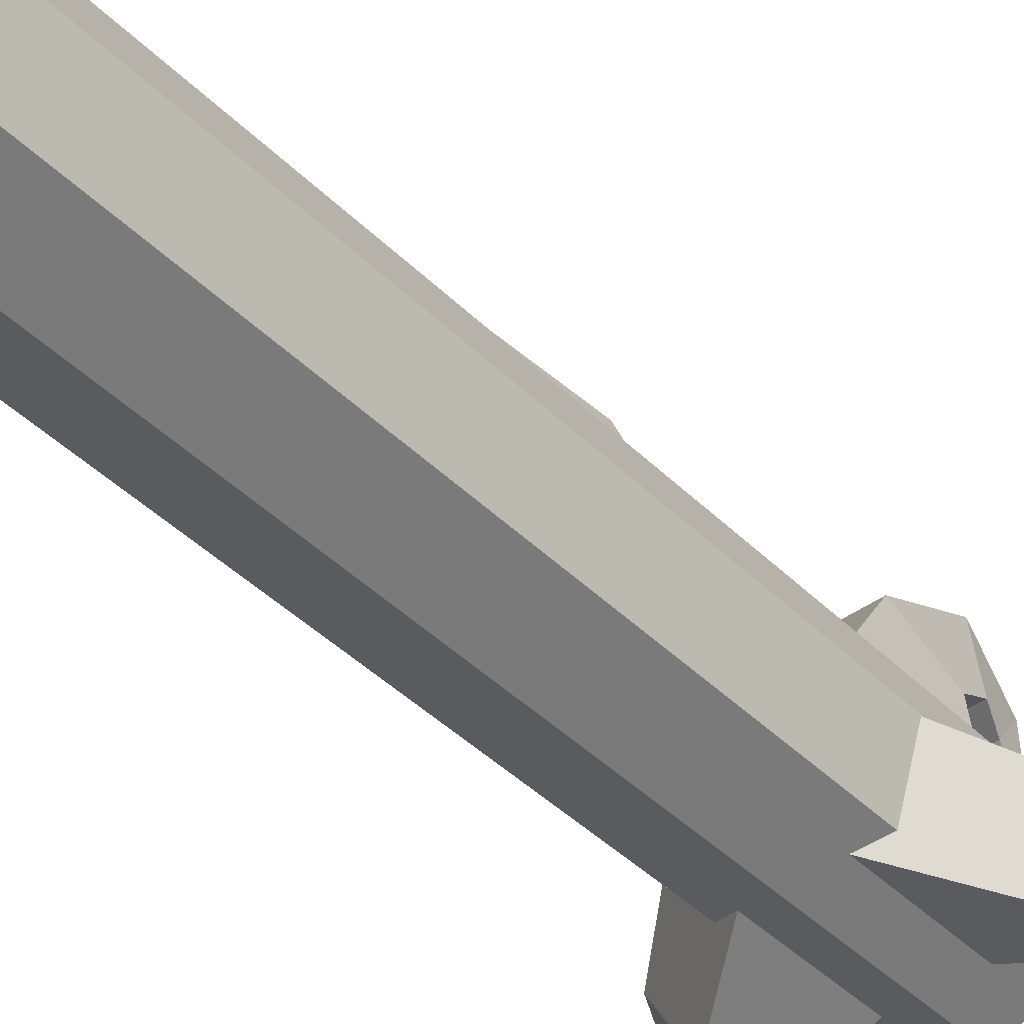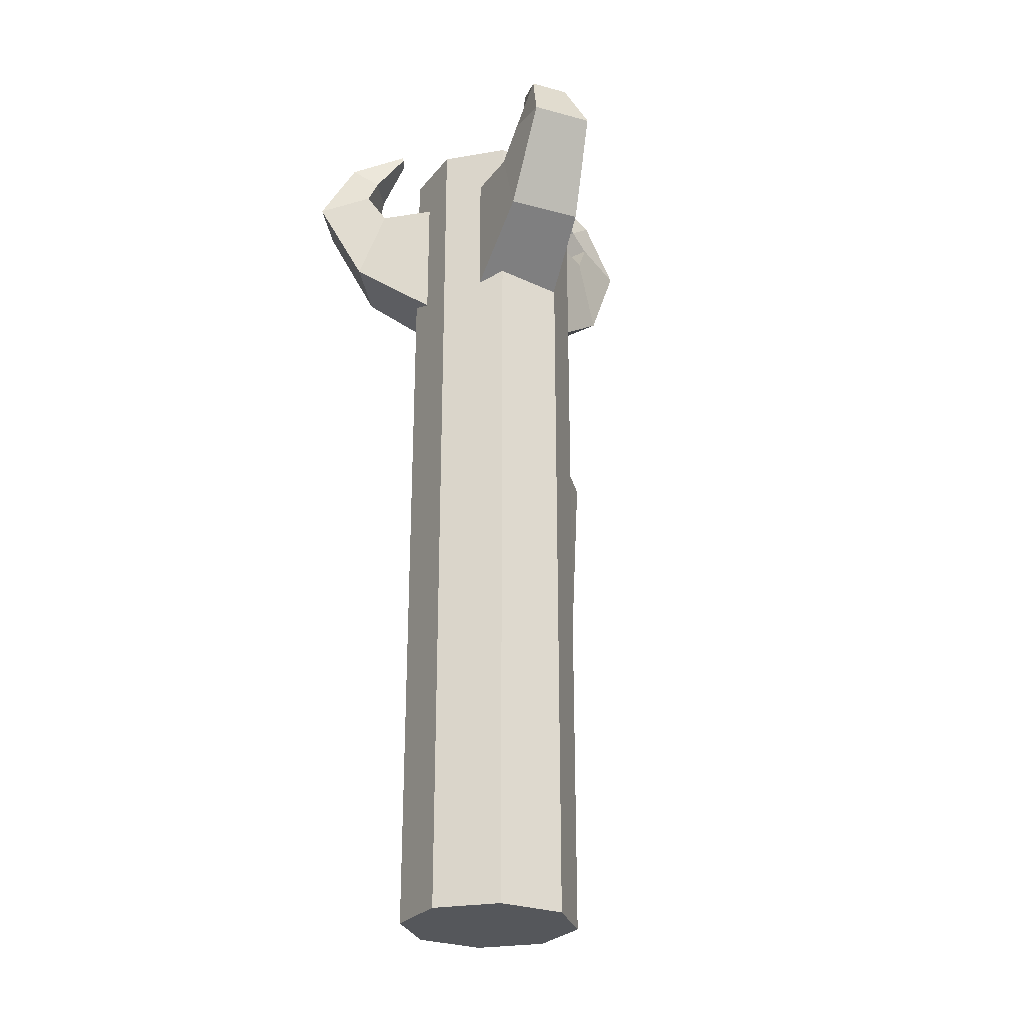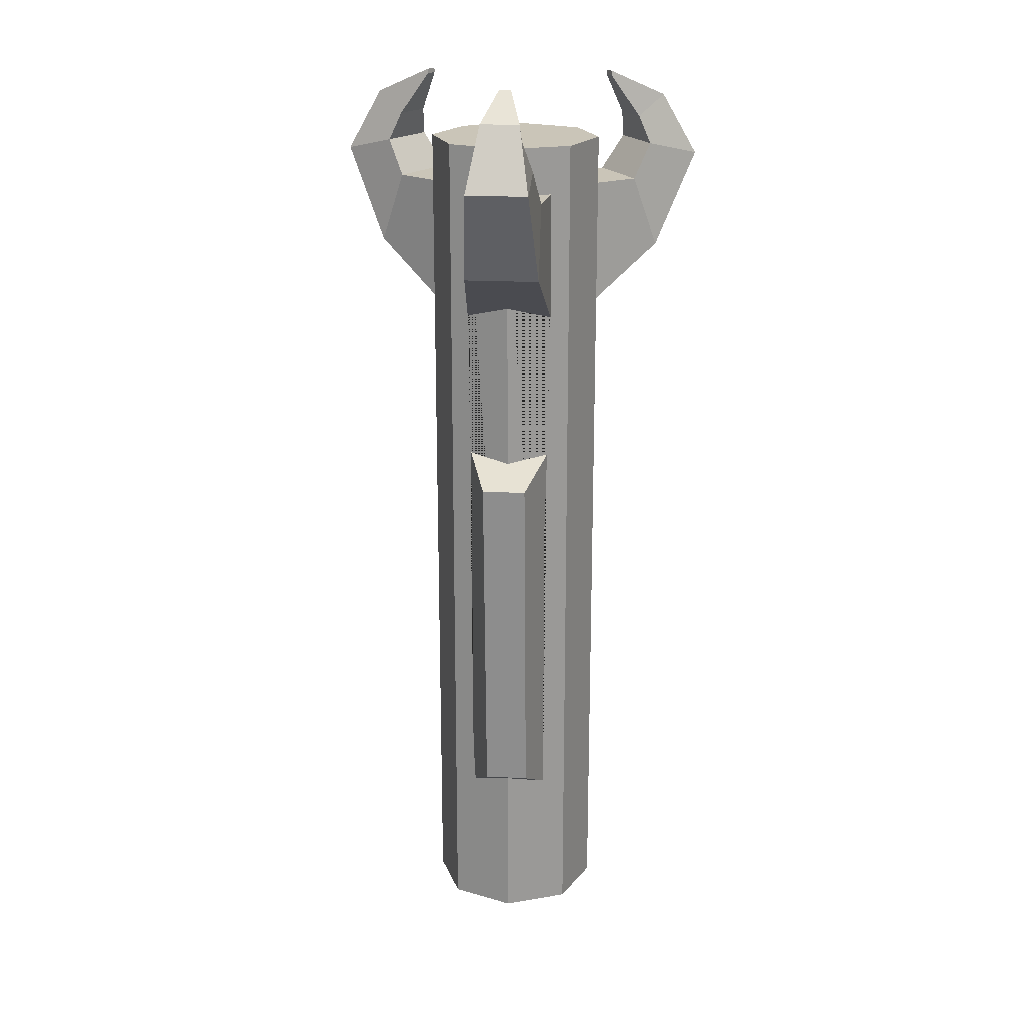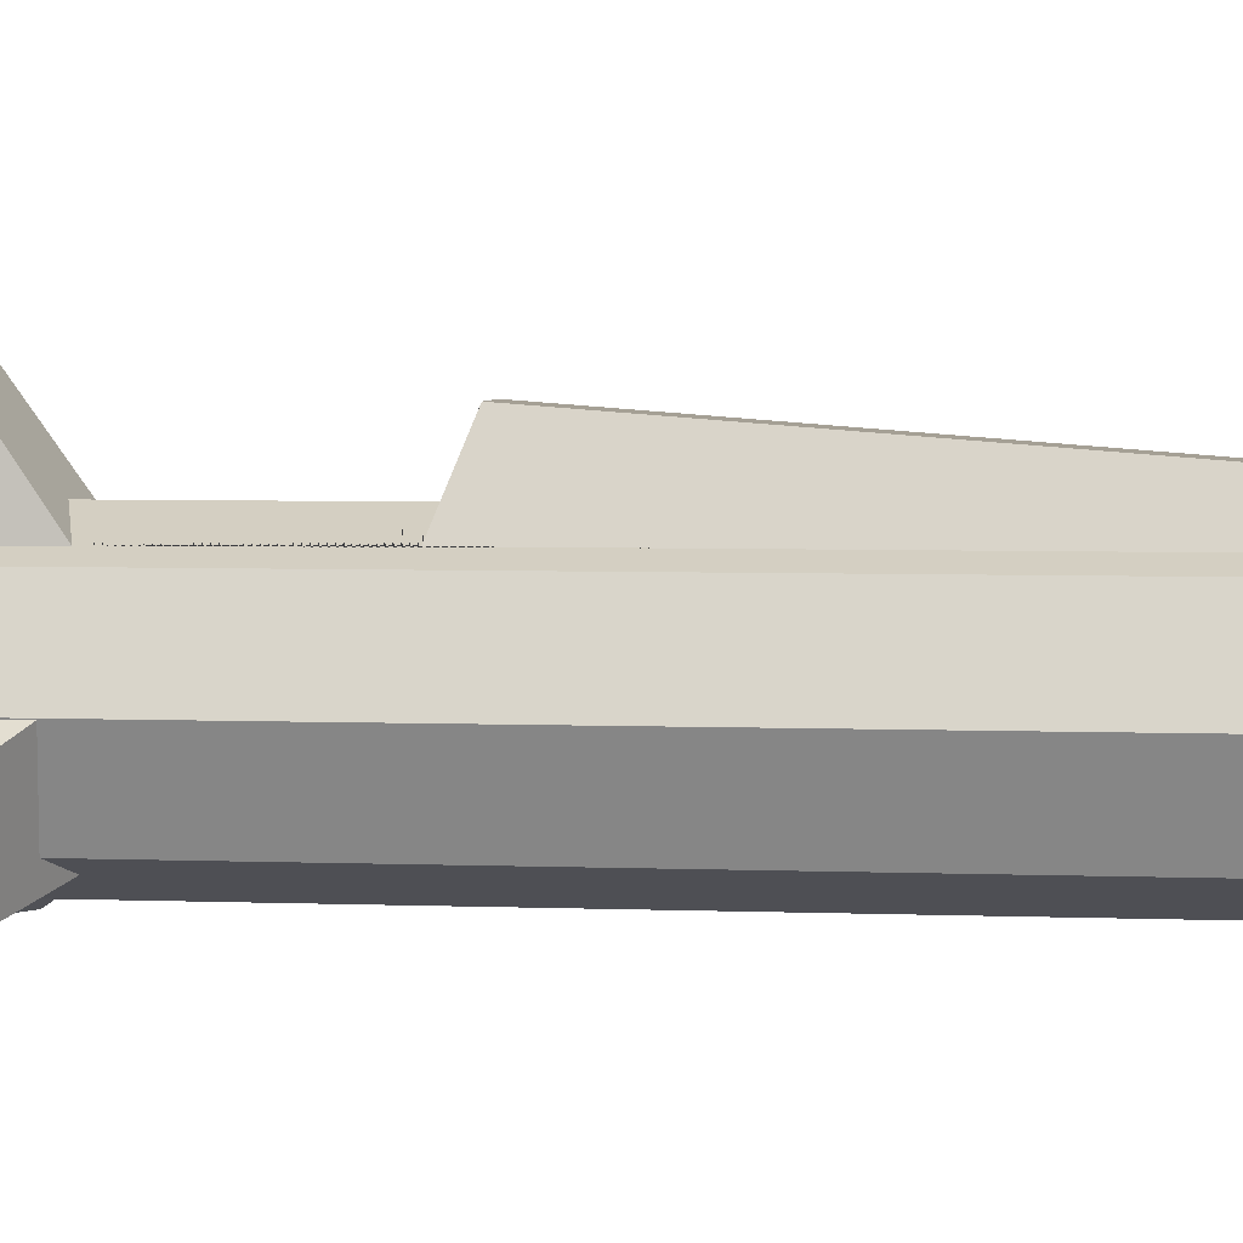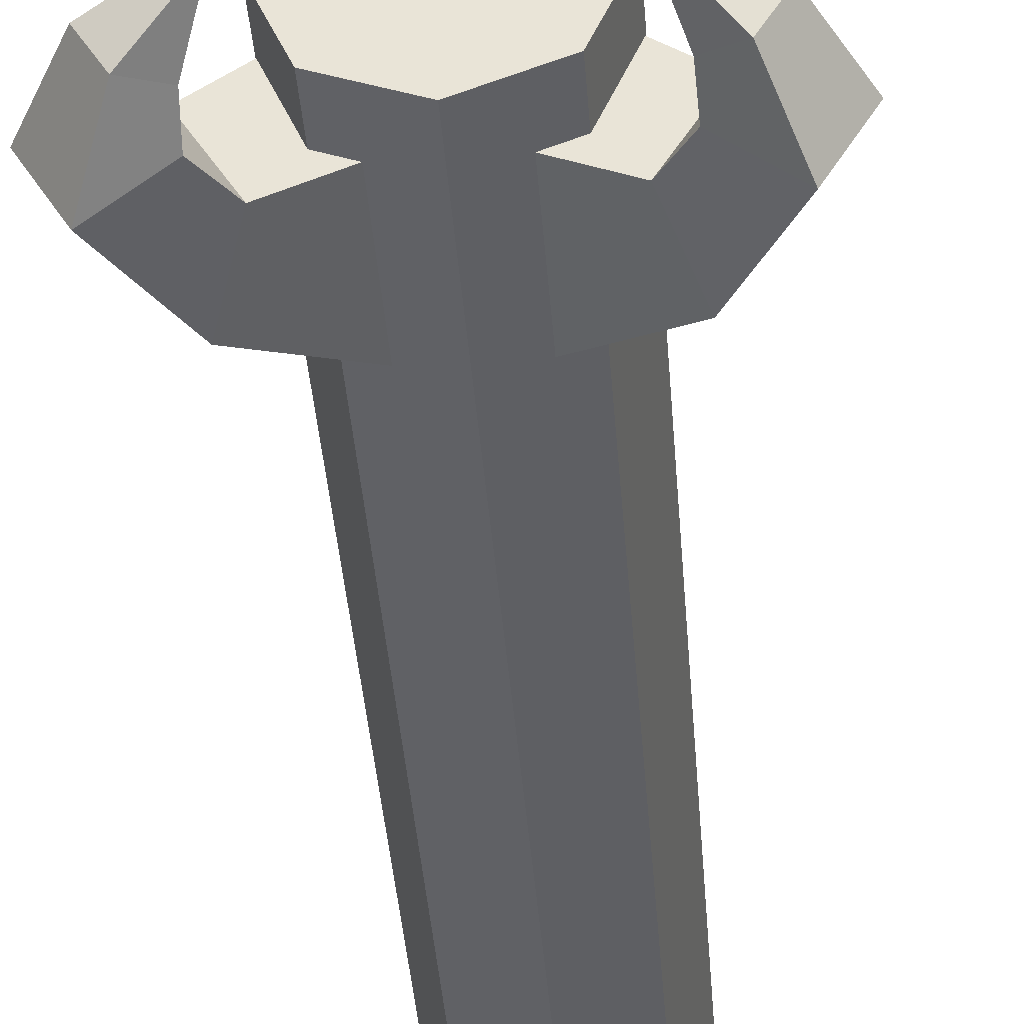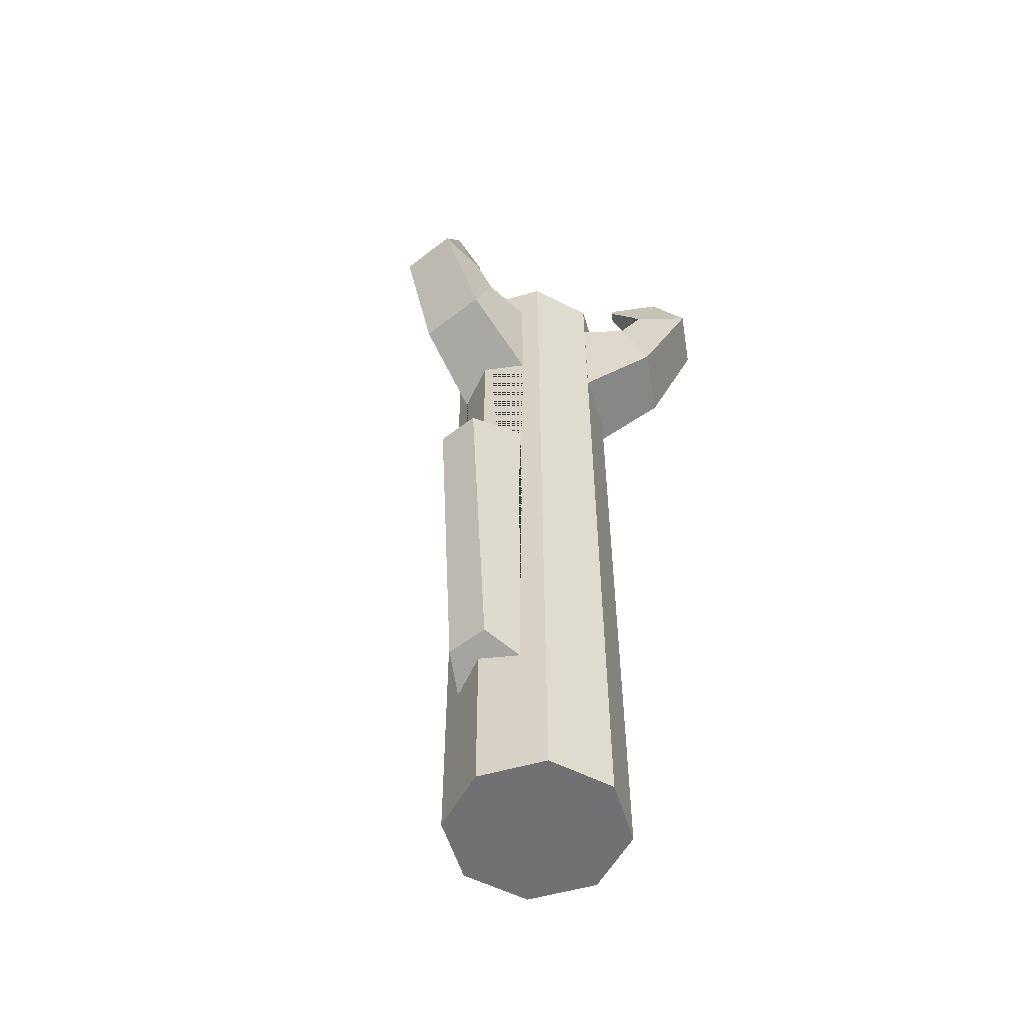
<metadata>
{"format":"obj","ext":"obj","renderer":"f3d","projection":"perspective","resolution":1024,"background":"white","views":[{"elev":-42.9,"azim":-139.2,"up":"+Y"},{"elev":-26.8,"azim":37.3,"up":"+Z"},{"elev":20.3,"azim":-174.7,"up":"+Z"},{"elev":4.1,"azim":97.9,"up":"+Y"},{"elev":-41.2,"azim":4.4,"up":"+Y"},{"elev":-55.3,"azim":-140.7,"up":"+Z"}]}
</metadata>
<code>
o plasmaCannon
v 0 0.1 0.5
v 0 0.1 -0.5
v 0.035 0.2282 0.4697
v -0.2151 -0.08379 0.4697
v 0.1801 -0.1444 0.4697
v 0.025 0.12 -0.3
v -0.07071 0.07071 0.5
v -0.07071 0.07071 -0.5
v 0.035 0.165 0.485
v 0.1254 -0.1128 0.485
v -0.1604 -0.05219 0.485
v 0.025 0.15 0.1
v -0.1 0 0.5
v -0.025 0.12 -0.3
v -0.1801 -0.1444 0.4697
v 0.2151 -0.08379 0.4697
v -0.1 -0 -0.5
v -0.035 0.2282 0.4697
v -0.07071 -0.07071 0.5
v -0.025 0.15 0.1
v -0.07071 -0.07071 -0.5
v 0.1604 -0.05219 0.485
v -0.1254 -0.1128 0.485
v -0.035 0.165 0.485
v -0 -0.1 0.5
v 0.02205 0.189 0.541
v 0.1526 -0.1136 0.541
v -0.1747 -0.0754 0.541
v 0.1241 -0.0971 0.5165
v -0 -0.1 -0.5
v 0.02205 0.156 0.5165
v -0.1461 -0.05891 0.5165
v -0.1241 -0.0971 0.5165
v 0.1461 -0.05891 0.5165
v -0.02205 0.156 0.5165
v 0.07071 -0.07071 0.5
v 0.1747 -0.0754 0.541
v -0.02205 0.189 0.541
v 0.07071 -0.07071 -0.5
v -0.1526 -0.1136 0.541
v 0.1 0 0.5
v 0.1055 -0.06854 0.5702
v 0.006615 0.1256 0.5702
v -0.1121 -0.05708 0.5702
v -0.112 -0.05702 0.5648
v 0.1 -0 -0.5
v 0.1054 -0.06848 0.5648
v 0.006615 0.1255 0.5648
v -0.1054 -0.06848 0.5648
v -0.006615 0.1255 0.5648
v 0.07071 0.07071 0.5
v 0.112 -0.05702 0.5648
v 0.1121 -0.05708 0.5702
v 0.07071 0.07071 -0.5
v -0.1055 -0.06854 0.5702
v -0.006615 0.1256 0.5702
v 0.0425 0.1716 0.3624
v -0.1699 -0.04899 0.3624
v 0.1274 -0.1226 0.3624
v 0.0425 0.14 0.445
v -0.1425 -0.03319 0.445
v 0.09999 -0.1068 0.445
v 0.1425 -0.03319 0.445
v -0.09999 -0.1068 0.445
v -0.0425 0.14 0.445
v 0.1699 -0.04899 0.3624
v -0.1274 -0.1226 0.3624
v -0.0425 0.1716 0.3624
v -0.04414 0.08172 -0.323
v 0 0.1 -0.312
v 0 0.1 0.1187
v 0 0.1 0.3124
v 0 0.1 0.445
v -0.04966 0.07943 0.4412
v -0.04966 0.07943 0.2981
v -0.04666 0.08067 0.126
v -0.04414 0.08172 0.02925
v -0.04948 0.07951 0.445
v -0.09965 -0.000848 0.3032
v -0.09947 -0.001267 0.445
v -0.09947 -0.001267 0.3222
v -0.07071 -0.07071 0.3101
v -0.07071 -0.07071 0.445
v -0.04292 -0.08222 0.2973
v -0.04292 -0.08222 0.4422
v -0.04308 -0.08216 0.445
v 0.04292 -0.08222 0.2973
v 0.04308 -0.08216 0.3028
v 0.04308 -0.08216 0.445
v 0.07071 -0.07071 0.3101
v 0.07071 -0.07071 0.445
v 0.09965 -0.000848 0.435
v 0.09965 -0.000848 0.3032
v 0.09947 -0.001267 0.445
v 0.04666 0.08067 -0.2726
v 0.04666 0.08067 0.126
v 0.04414 0.08172 -0.323
v 0.04966 0.07943 0.2981
v 0.04948 0.07951 0.3054
v 0.04948 0.07951 0.445
f 69 70 2 8 7 1 73 78 74 75 72 71 76 77
f 7 8 17 13
f 80 83 19 13 17 21 82 79 81
f 84 82 21 30 25 19 83 86 85
f 89 91 36 25 30 39 90 87 88
f 93 90 39 46 41 36 91 94 92
f 17 8 2 54 46 39 30 21
f 41 46 54 51
f 100 73 1 51 54 2 70 97 95 96 71 72 98 99
f 41 51 1 7 13 19 25 36
f 57 3 9 60
f 60 9 24 65
f 65 24 18 68
f 68 18 3 57
f 9 3 26 31
f 26 38 56 43
f 3 18 38 26
f 24 9 31 35
f 18 24 35 38
f 50 48 43 56
f 35 31 48 50
f 38 35 50 56
f 31 26 43 48
f 72 75 68 57 98
f 78 65 68 75 74
f 73 100 60 65 78
f 99 98 57 60 100
f 58 4 11 61
f 61 11 23 64
f 64 23 15 67
f 67 15 4 58
f 11 4 28 32
f 28 40 55 44
f 4 15 40 28
f 23 11 32 33
f 15 23 33 40
f 49 45 44 55
f 33 32 45 49
f 40 33 49 55
f 32 28 44 45
f 82 84 67 58 79
f 85 86 64 67 84
f 83 80 61 64 86
f 81 79 58 61 80
f 59 5 10 62
f 62 10 22 63
f 63 22 16 66
f 66 16 5 59
f 10 5 27 29
f 27 37 53 42
f 5 16 37 27
f 22 10 29 34
f 16 22 34 37
f 52 47 42 53
f 34 29 47 52
f 37 34 52 53
f 29 27 42 47
f 90 93 66 59 87
f 92 94 63 66 93
f 91 89 62 63 94
f 88 87 59 62 89
f 95 97 6 12 96
f 71 96 12 20 76
f 77 76 20 14 69
f 70 69 14 6 97
f 20 12 6 14

</code>
